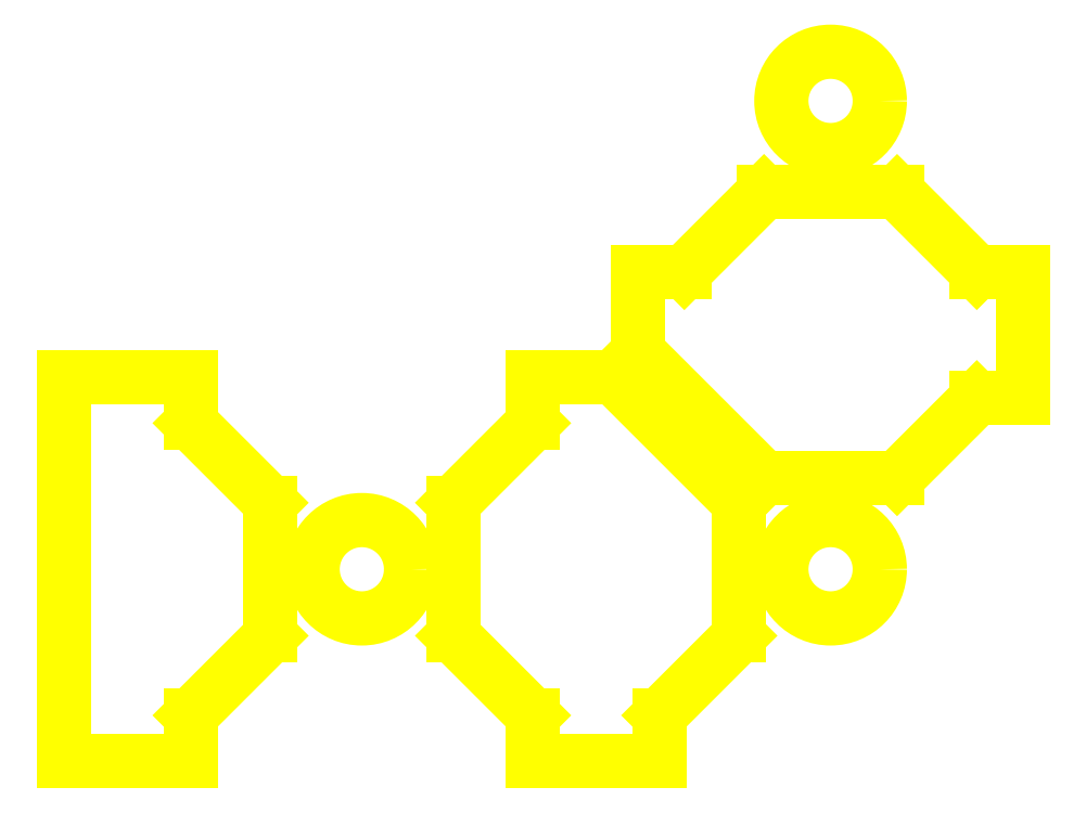
<metadata>
{"format":"dxf","ext":"dxf","renderer":"ezdxf+matplotlib","layout":"modelspace","background":"white","min_lineweight":24,"dpi":150}
</metadata>
<code>
0
SECTION
2
ENTITIES
0
ARC
8
0
10
21
20
19
40
1
50
90
51
180
0
ARC
8
0
10
39
20
19
40
1
50
0
51
90
0
ARC
8
0
10
39
20
-19
40
1
50
270
51
0
0
LINE
8
0
10
6.613
20
-1.3
11
5.313
21
0
0
LINE
8
0
10
13.39
20
-1.3
11
14.69
21
0
0
LINE
8
0
10
6.613
20
-1.8
11
6.613
21
-1.3
0
LINE
8
0
10
13.39
20
-1.3
11
13.39
21
-1.8
0
LINE
8
0
10
7.161
20
-6.1
11
12.84
21
-6.1
0
LINE
8
0
10
4.2
20
-1.8
11
6.613
21
-1.8
0
LINE
8
0
10
4.2
20
-3.139
11
7.161
21
-6.1
0
LINE
8
0
10
4.2
20
-3.139
11
4.2
21
-1.8
0
LINE
8
0
10
12.84
20
-6.1
11
15.8
21
-3.139
0
LINE
8
0
10
13.39
20
-1.8
11
15.8
21
-1.8
0
LINE
8
0
10
15.8
20
-3.139
11
15.8
21
-1.8
0
LINE
8
0
10
13.39
20
-18.7
11
14.69
21
-20
0
LINE
8
0
10
6.613
20
-18.7
11
5.313
21
-20
0
LINE
8
0
10
13.39
20
-18.2
11
13.39
21
-18.7
0
LINE
8
0
10
6.613
20
-18.7
11
6.613
21
-18.2
0
LINE
8
0
10
12.84
20
-13.9
11
7.161
21
-13.9
0
LINE
8
0
10
15.8
20
-18.2
11
13.39
21
-18.2
0
LINE
8
0
10
15.8
20
-16.86
11
12.84
21
-13.9
0
LINE
8
0
10
15.8
20
-16.86
11
15.8
21
-18.2
0
LINE
8
0
10
7.161
20
-13.9
11
4.2
21
-16.86
0
LINE
8
0
10
6.613
20
-18.2
11
4.2
21
-18.2
0
LINE
8
0
10
4.2
20
-16.86
11
4.2
21
-18.2
0
LINE
8
0
10
38.7
20
-6.613
11
40
21
-5.313
0
LINE
8
0
10
38.7
20
-13.39
11
40
21
-14.69
0
LINE
8
0
10
38.2
20
-6.613
11
38.7
21
-6.613
0
LINE
8
0
10
38.7
20
-13.39
11
38.2
21
-13.39
0
LINE
8
0
10
33.9
20
-7.161
11
33.9
21
-12.84
0
LINE
8
0
10
38.2
20
-4.2
11
38.2
21
-6.613
0
LINE
8
0
10
36.86
20
-4.2
11
33.9
21
-7.161
0
LINE
8
0
10
36.86
20
-4.2
11
38.2
21
-4.2
0
LINE
8
0
10
33.9
20
-12.84
11
36.86
21
-15.8
0
LINE
8
0
10
38.2
20
-13.39
11
38.2
21
-15.8
0
LINE
8
0
10
36.86
20
-15.8
11
38.2
21
-15.8
0
LINE
8
0
10
33.39
20
-18.7
11
34.69
21
-20
0
LINE
8
0
10
26.61
20
-18.7
11
25.31
21
-20
0
LINE
8
0
10
33.39
20
-18.2
11
33.39
21
-18.7
0
LINE
8
0
10
26.61
20
-18.7
11
26.61
21
-18.2
0
LINE
8
0
10
32.84
20
-13.9
11
27.16
21
-13.9
0
LINE
8
0
10
35.8
20
-18.2
11
33.39
21
-18.2
0
LINE
8
0
10
35.8
20
-16.86
11
32.84
21
-13.9
0
LINE
8
0
10
35.8
20
-16.86
11
35.8
21
-18.2
0
LINE
8
0
10
27.16
20
-13.9
11
24.2
21
-16.86
0
LINE
8
0
10
26.61
20
-18.2
11
24.2
21
-18.2
0
LINE
8
0
10
24.2
20
-16.86
11
24.2
21
-18.2
0
LINE
8
0
10
21.3
20
6.613
11
20
21
5.313
0
LINE
8
0
10
21.3
20
13.39
11
20
21
14.69
0
LINE
8
0
10
26.1
20
12.84
11
23.14
21
15.8
0
LINE
8
0
10
26.61
20
18.7
11
25.31
21
20
0
LINE
8
0
10
33.39
20
18.7
11
34.69
21
20
0
LINE
8
0
10
26.61
20
18.2
11
26.61
21
18.7
0
LINE
8
0
10
33.39
20
18.7
11
33.39
21
18.2
0
LINE
8
0
10
27.16
20
13.9
11
32.84
21
13.9
0
LINE
8
0
10
24.2
20
18.2
11
26.61
21
18.2
0
LINE
8
0
10
24.2
20
16.86
11
27.16
21
13.9
0
LINE
8
0
10
24.2
20
16.86
11
24.2
21
18.2
0
LINE
8
0
10
32.84
20
13.9
11
35.8
21
16.86
0
LINE
8
0
10
33.39
20
18.2
11
35.8
21
18.2
0
LINE
8
0
10
35.8
20
16.86
11
35.8
21
18.2
0
LINE
8
0
10
38.7
20
13.39
11
40
21
14.69
0
LINE
8
0
10
38.7
20
6.613
11
40
21
5.313
0
LINE
8
0
10
38.2
20
13.39
11
38.7
21
13.39
0
LINE
8
0
10
38.7
20
6.613
11
38.2
21
6.613
0
LINE
8
0
10
33.9
20
12.84
11
33.9
21
7.161
0
LINE
8
0
10
38.2
20
15.8
11
38.2
21
13.39
0
LINE
8
0
10
36.86
20
15.8
11
33.9
21
12.84
0
LINE
8
0
10
36.86
20
15.8
11
38.2
21
15.8
0
LINE
8
0
10
33.9
20
7.161
11
36.86
21
4.2
0
LINE
8
0
10
38.2
20
6.613
11
38.2
21
4.2
0
LINE
8
0
10
36.86
20
4.2
11
38.2
21
4.2
0
LINE
8
0
10
21.8
20
6.613
11
21.3
21
6.613
0
LINE
8
0
10
21.3
20
13.39
11
21.8
21
13.39
0
LINE
8
0
10
26.1
20
7.161
11
26.1
21
12.84
0
LINE
8
0
10
21.8
20
4.2
11
21.8
21
6.613
0
LINE
8
0
10
23.14
20
4.2
11
26.1
21
7.161
0
LINE
8
0
10
23.14
20
4.2
11
21.8
21
4.2
0
LINE
8
0
10
21.8
20
13.39
11
21.8
21
15.8
0
LINE
8
0
10
23.14
20
15.8
11
21.8
21
15.8
0
LINE
8
0
10
21
20
20
11
25.31
21
20
0
LINE
8
0
10
40
20
19
11
40
21
14.69
0
LINE
8
0
10
2.927e+16
20
2.927e+16
11
-40
21
-14.69
0
LINE
8
0
10
25.31
20
-20
11
14.69
21
-20
0
LINE
8
0
10
39
20
-20
11
34.69
21
-20
0
LINE
8
0
10
40
20
-14.69
11
40
21
-19
0
LINE
8
0
10
40
20
5.313
11
40
21
-5.313
0
LINE
8
0
10
34.69
20
20
11
39
21
20
0
LINE
8
0
10
20
20
0
11
20
21
5.313
0
LINE
8
0
10
14.69
20
0
11
20
21
0
0
LINE
8
0
10
20
20
19
11
20
21
14.69
0
CIRCLE
8
1
10
10
20
-10
40
2.1
0
CIRCLE
8
1
10
30
20
-10
40
2.1
0
CIRCLE
8
1
10
30
20
10
40
2.1
0
LINE
8
1
10
13.9
20
-7.161
11
13.9
21
-12.84
0
LINE
8
1
10
6.1
20
-12.84
11
6.1
21
-7.161
0
LINE
8
1
10
26.1
20
-12.84
11
26.1
21
-7.161
0
LINE
8
1
10
-2.7
20
-18.2
11
2.7
21
-18.2
0
LINE
8
1
10
2.7
20
-16.24
11
2.7
21
-18.2
0
LINE
8
1
10
2.7
20
-16.24
11
6.1
21
-12.84
0
LINE
8
1
10
6.1
20
-7.161
11
2.7
21
-3.761
0
LINE
8
1
10
2.7
20
-3.761
11
2.7
21
-1.8
0
LINE
8
1
10
17.3
20
-18.2
11
22.7
21
-18.2
0
LINE
8
1
10
17.3
20
-16.24
11
17.3
21
-18.2
0
LINE
8
1
10
13.9
20
-12.84
11
17.3
21
-16.24
0
LINE
8
1
10
22.7
20
-16.24
11
22.7
21
-18.2
0
LINE
8
1
10
22.7
20
-16.24
11
26.1
21
-12.84
0
LINE
8
1
10
17.3
20
-3.761
11
13.9
21
-7.161
0
LINE
8
1
10
17.3
20
-3.761
11
17.3
21
-1.8
0
LINE
8
1
10
26.1
20
-7.161
11
20.74
21
-1.8
0
LINE
8
1
10
17.3
20
-1.8
11
20.74
21
-1.8
0
LINE
8
1
10
27.16
20
-6.1
11
32.84
21
-6.1
0
LINE
8
1
10
32.84
20
6.1
11
27.16
21
6.1
0
LINE
8
1
10
38.2
20
2.7
11
38.2
21
-2.7
0
LINE
8
1
10
27.16
20
6.1
11
23.76
21
2.7
0
LINE
8
1
10
32.84
20
-6.1
11
36.24
21
-2.7
0
LINE
8
1
10
36.24
20
-2.7
11
38.2
21
-2.7
0
LINE
8
1
10
36.24
20
2.7
11
38.2
21
2.7
0
LINE
8
1
10
36.24
20
2.7
11
32.84
21
6.1
0
LINE
8
1
10
23.76
20
2.7
11
21.8
21
2.7
0
LINE
8
1
10
21.8
20
-0.7393
11
27.16
21
-6.1
0
LINE
8
1
10
21.8
20
-0.7393
11
21.8
21
2.7
0
LINE
8
0
10
0
20
0
11
5.313
21
0
0
LINE
8
0
10
5.313
20
-20
11
0
21
-20
0
LINE
8
0
10
0
20
0
11
0
21
-20
0
LINE
8
1
10
-2.7
20
-1.8
11
-2.7
21
-18.2
0
LINE
8
1
10
-2.7
20
-1.8
11
2.7
21
-1.8
0
ENDSEC
0
EOF

</code>
